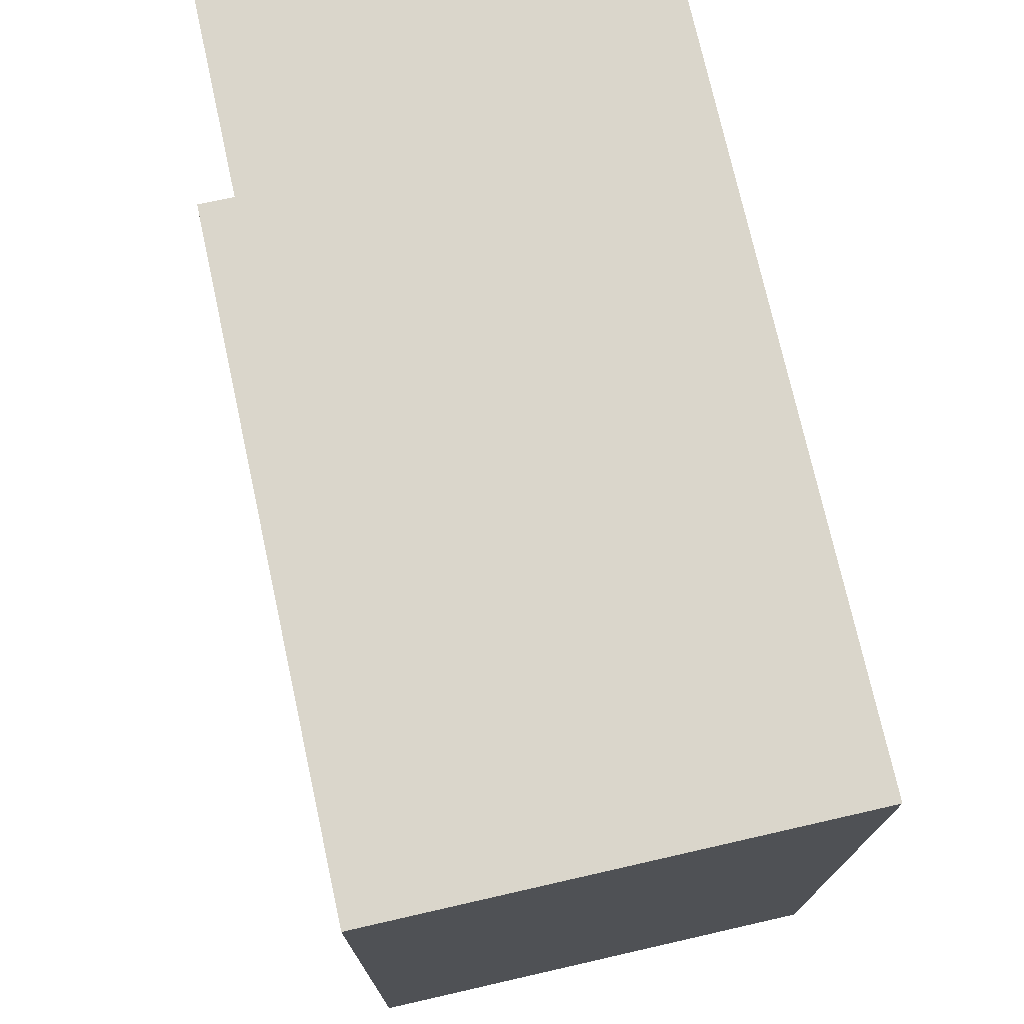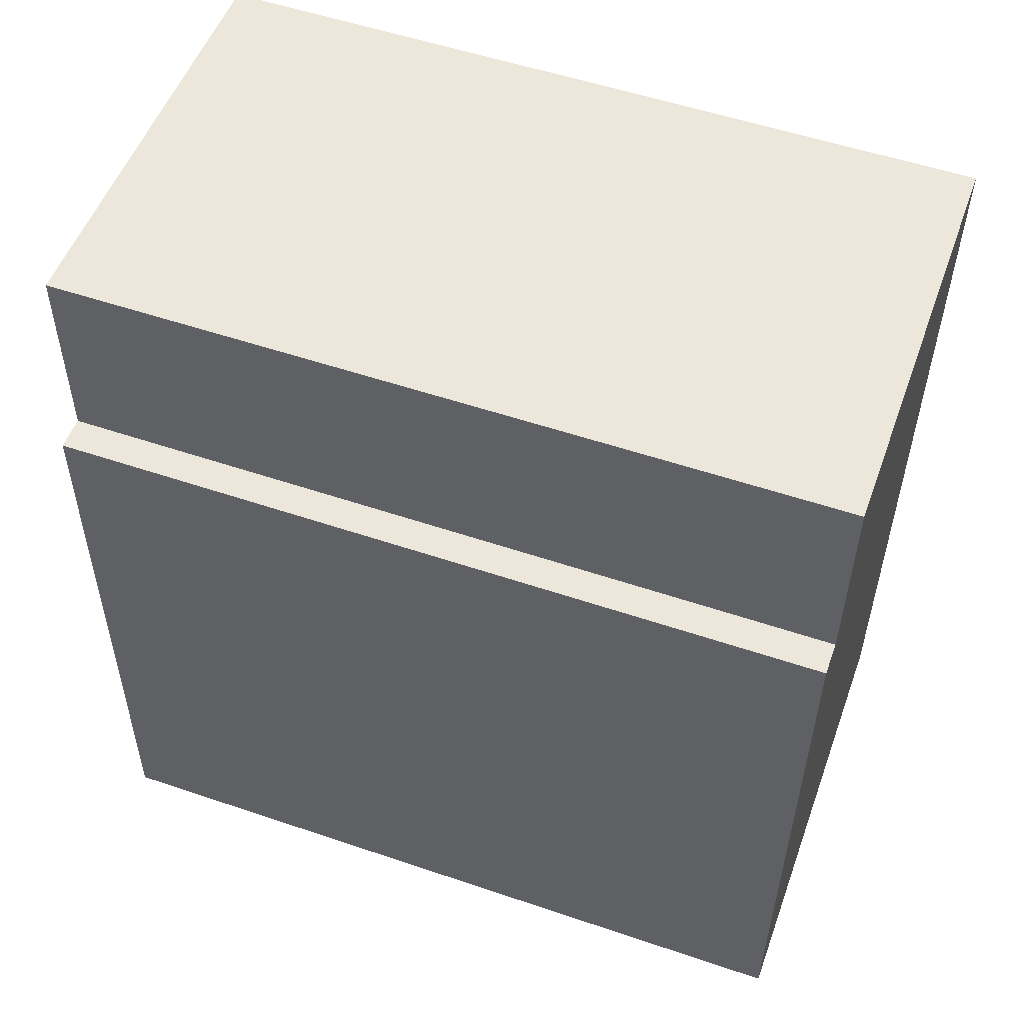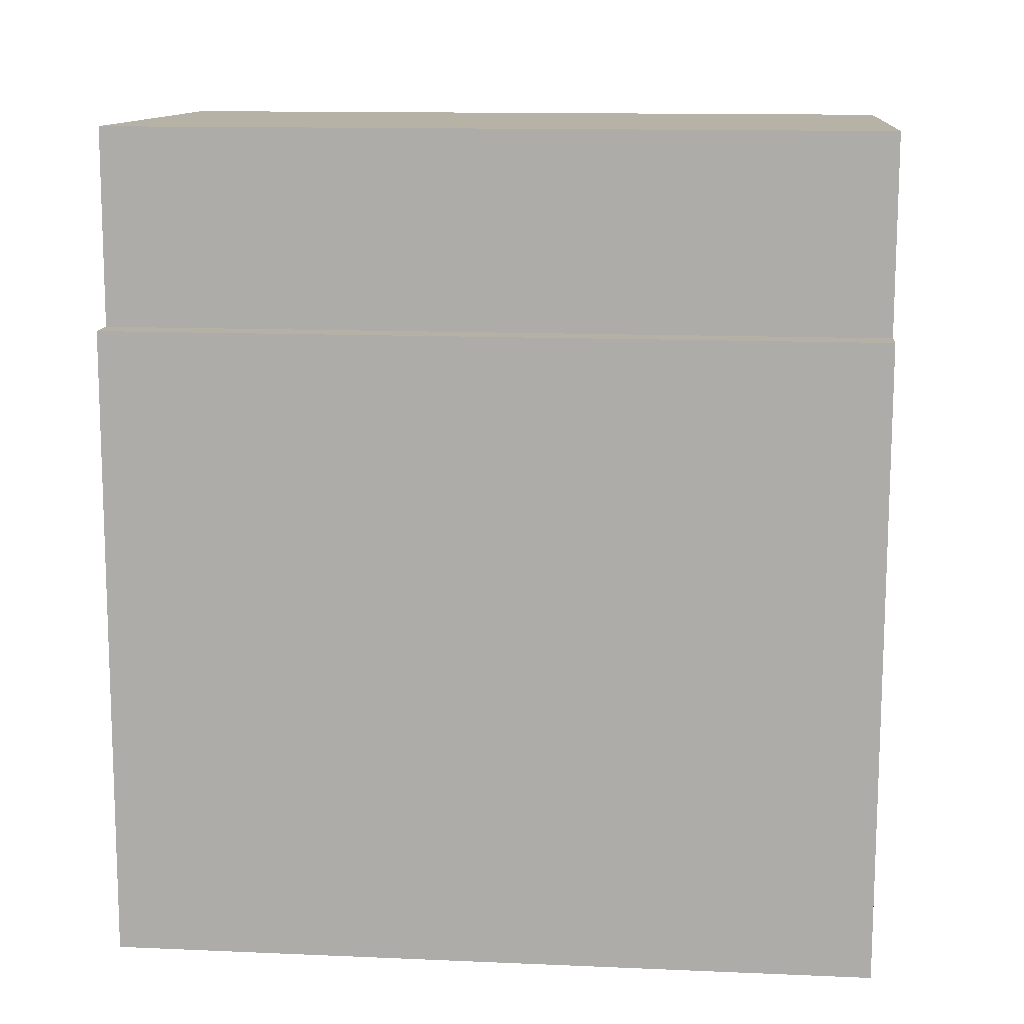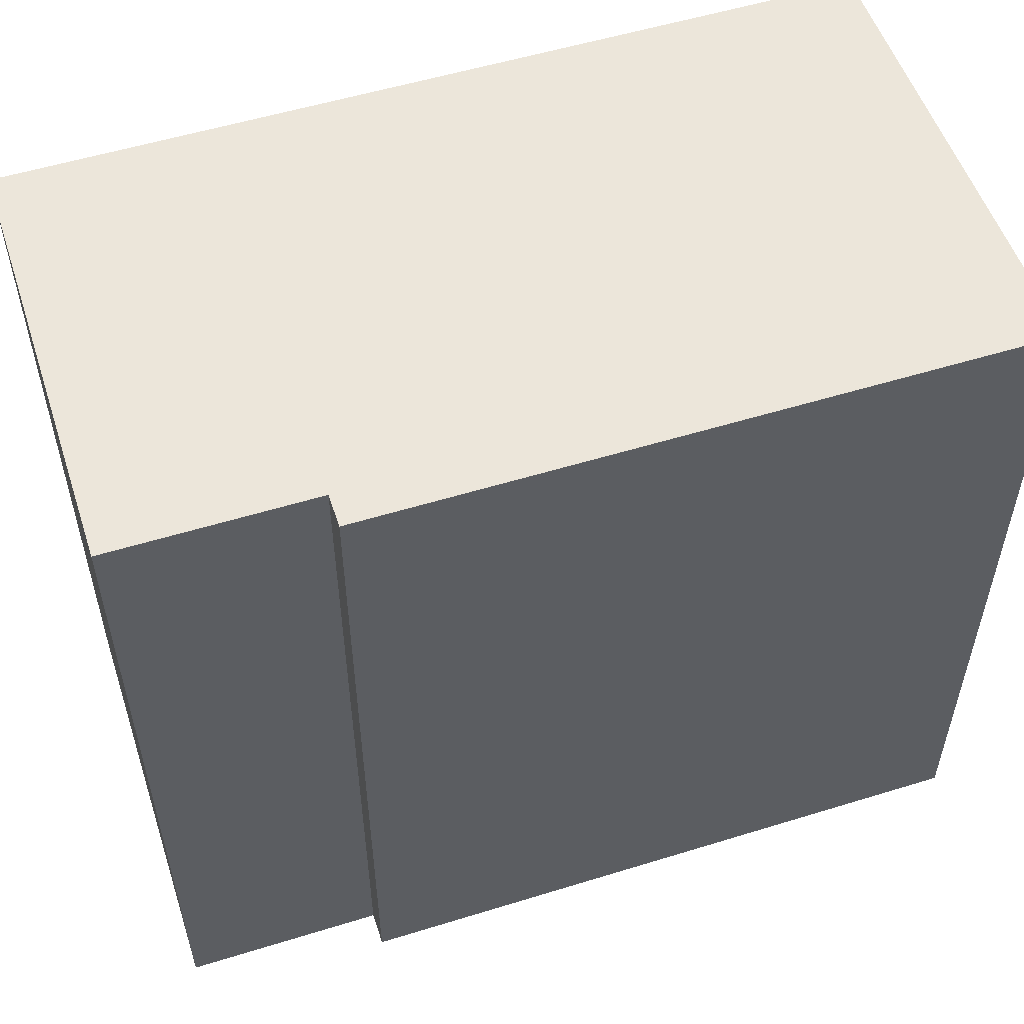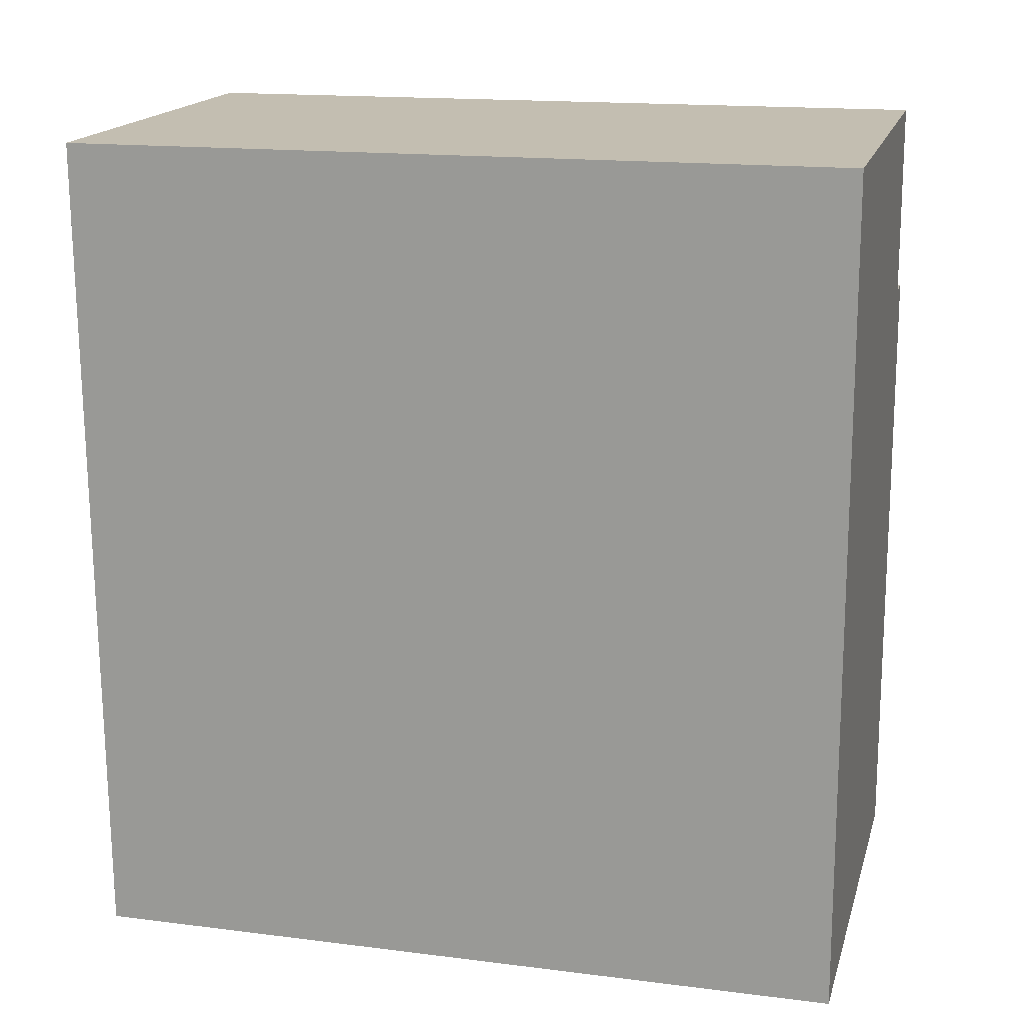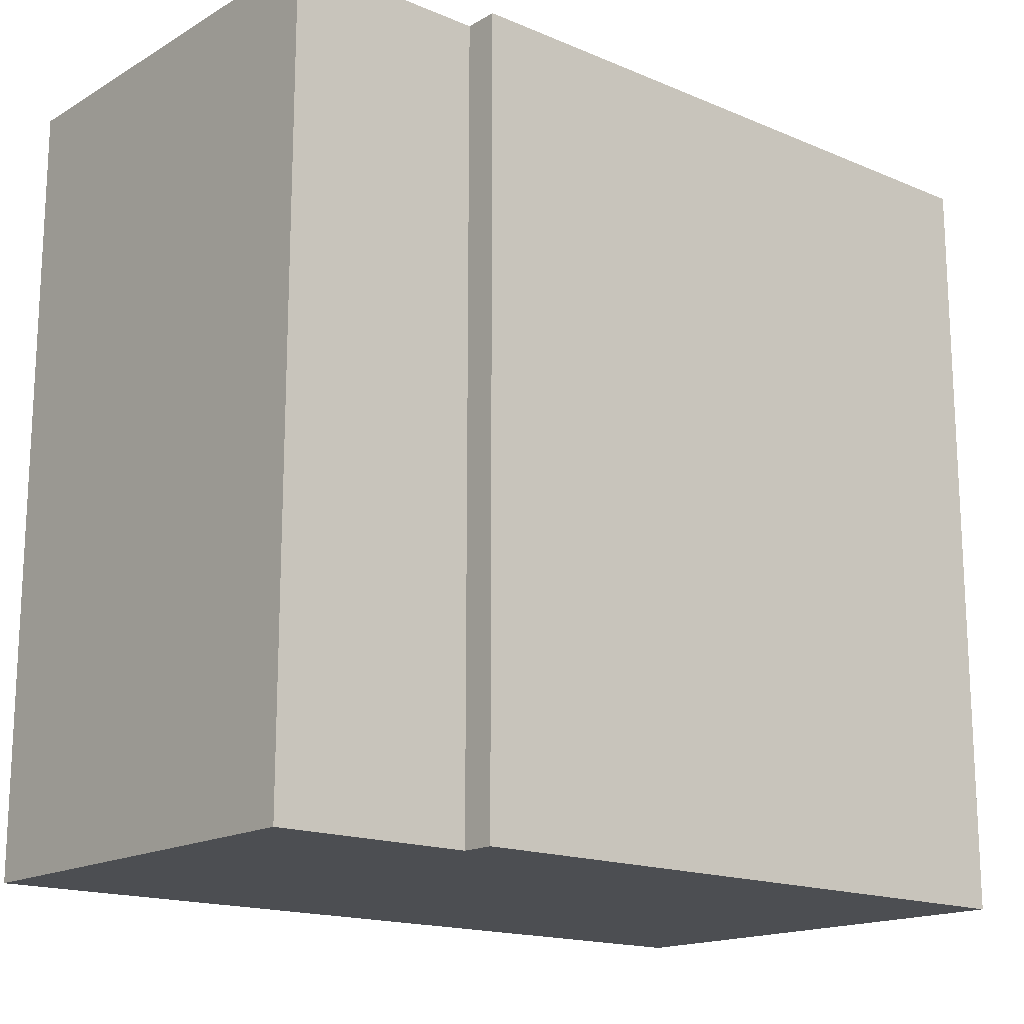
<metadata>
{"format":"obj","ext":"obj","renderer":"f3d","projection":"perspective","resolution":1024,"background":"white","views":[{"elev":73.8,"azim":166.4,"up":"+Y"},{"elev":54.2,"azim":109.8,"up":"+Z"},{"elev":13.4,"azim":95.5,"up":"+Z"},{"elev":54.5,"azim":70.7,"up":"+Y"},{"elev":16.1,"azim":-75.4,"up":"+Z"},{"elev":-16.6,"azim":48.3,"up":"+Y"}]}
</metadata>
<code>
v  0 0 0
v  10.86 2.86e-16 -4.672
v  10.76 -1.369e-17 0.2236
v  12.02 1.268e-15 -20.7
v  11.69 2.849e-16 -4.653
v  11.43 1.268e-15 -20.71
v  0.4387 1.277e-15 -20.86
v  0.00041 19.26 -0.0006096
v  10.76 19.26 0.223
v  10.86 19.26 -4.672
v  11.69 19.26 -4.654
v  12.03 19.26 -20.71
v  11.43 19.26 -20.71
v  0.4391 19.26 -20.86
g defaultobject
f 1 2 3
f 2 4 5
f 4 2 1
f 4 1 6
f 6 1 7
f 3 8 1
f 8 3 9
f 2 9 3
f 9 2 10
f 5 10 2
f 10 5 11
f 4 11 5
f 11 4 12
f 13 4 6
f 4 13 12
f 14 6 7
f 6 14 13
f 8 7 1
f 7 8 14
f 9 14 8
f 14 9 10
f 14 10 13
f 13 10 11
f 13 11 12

</code>
